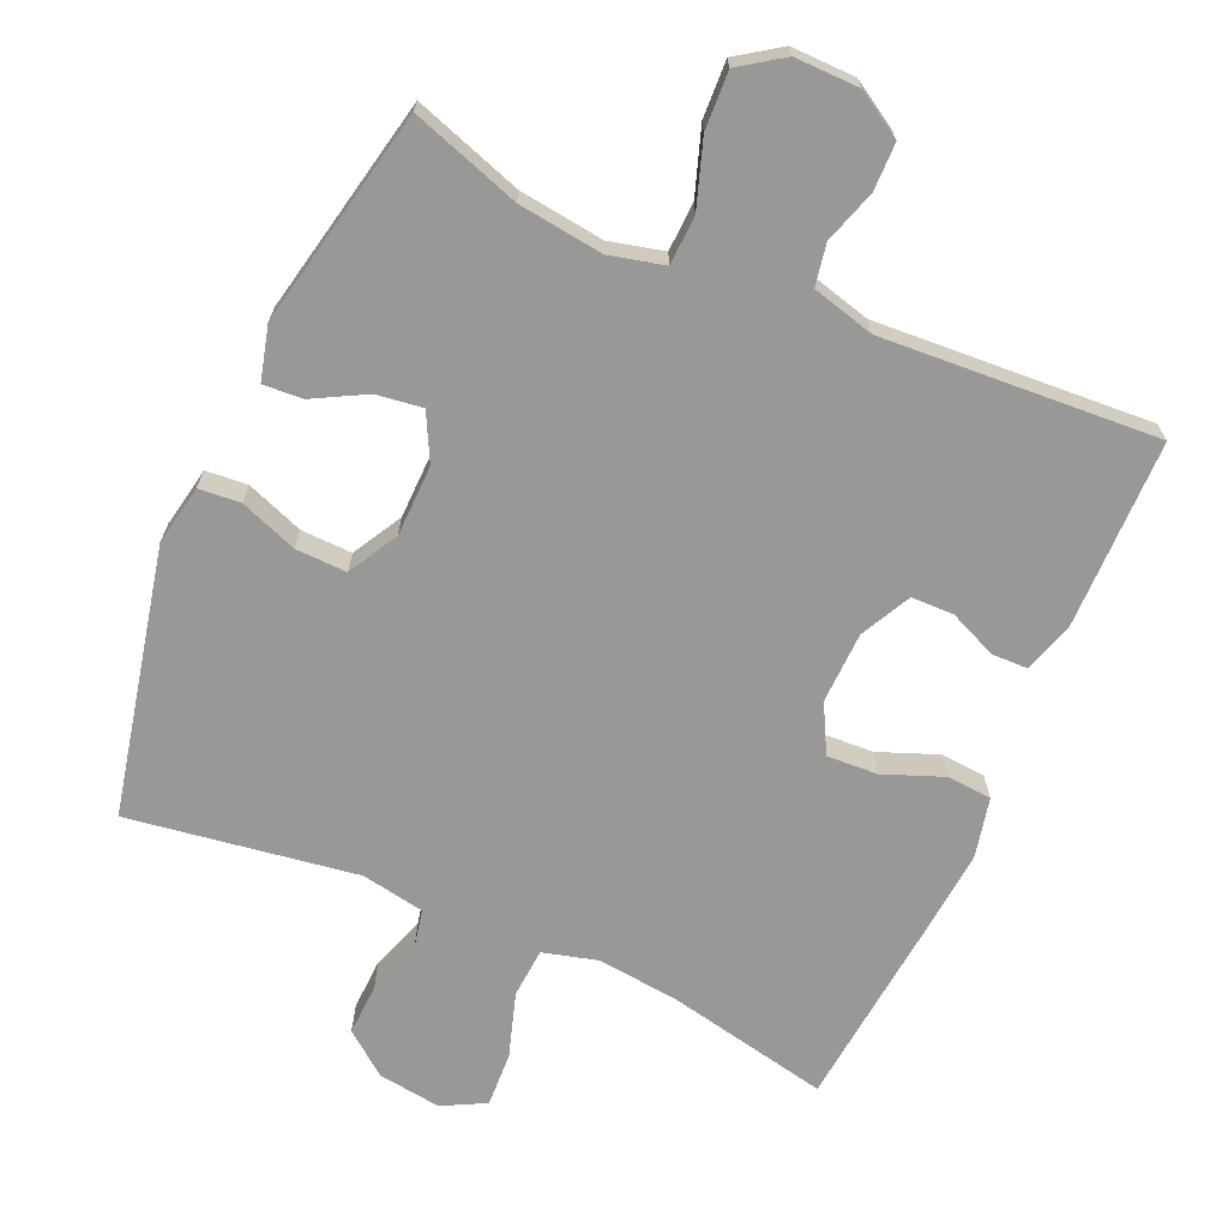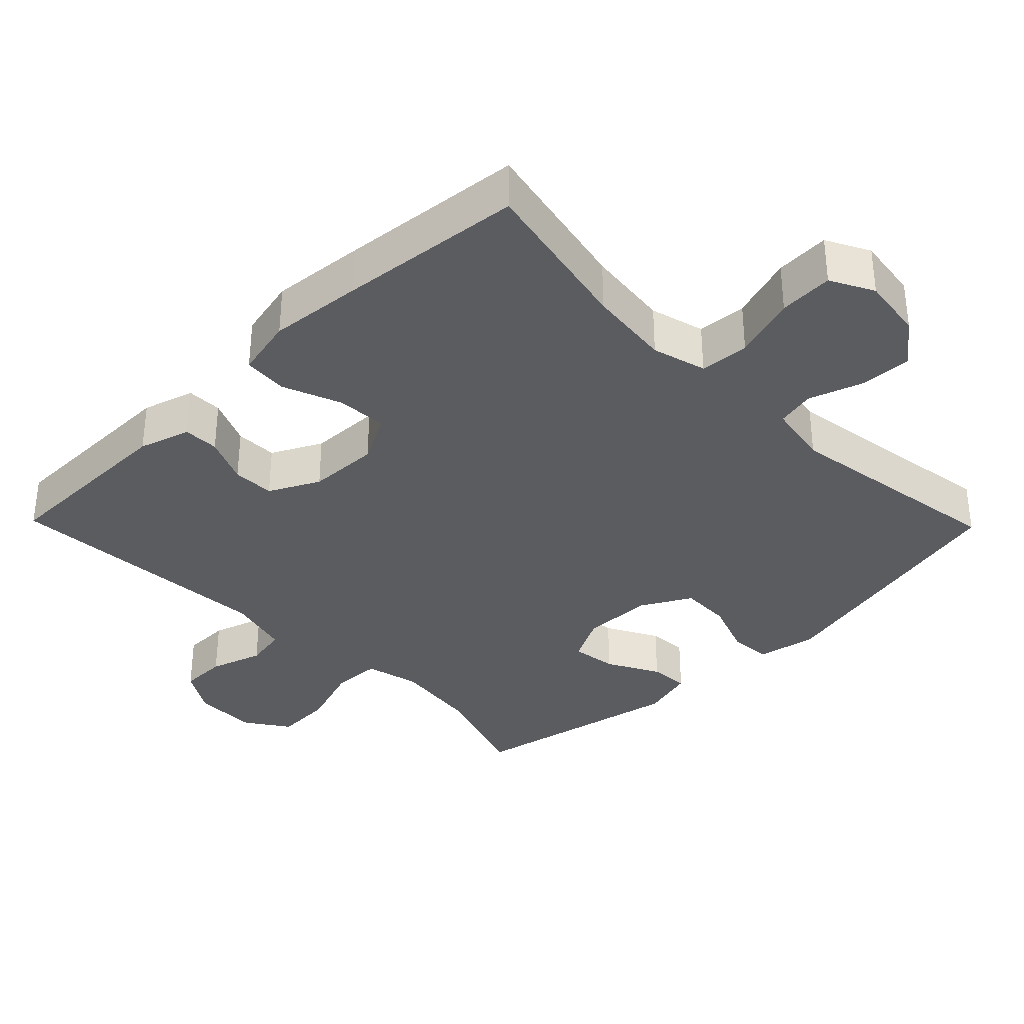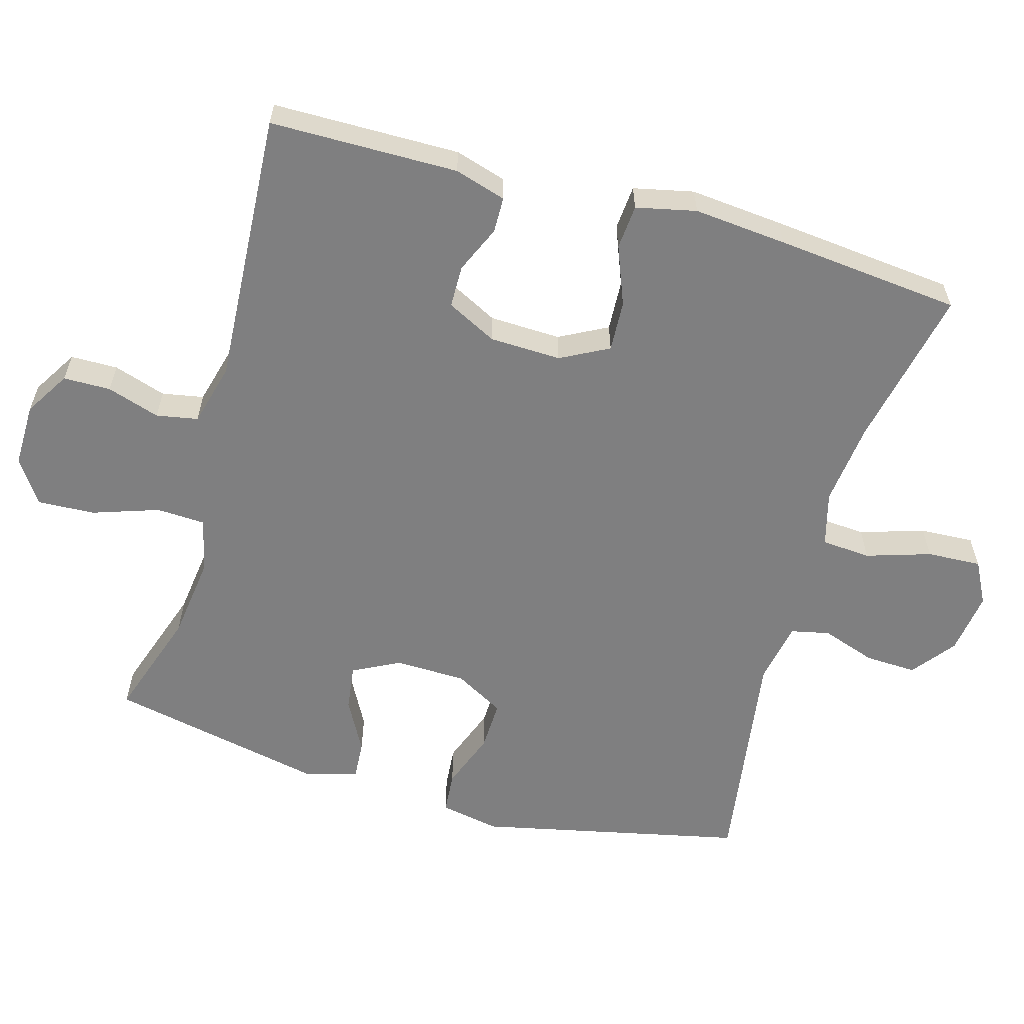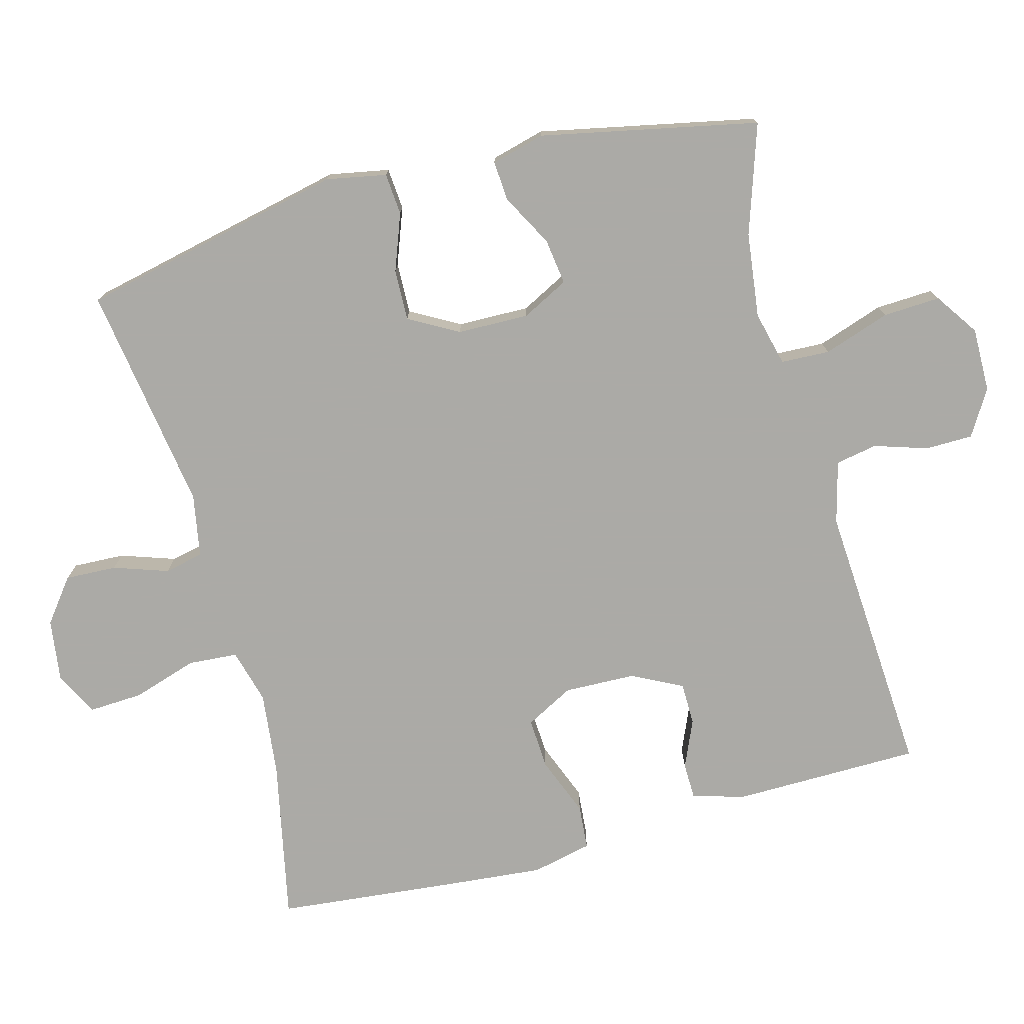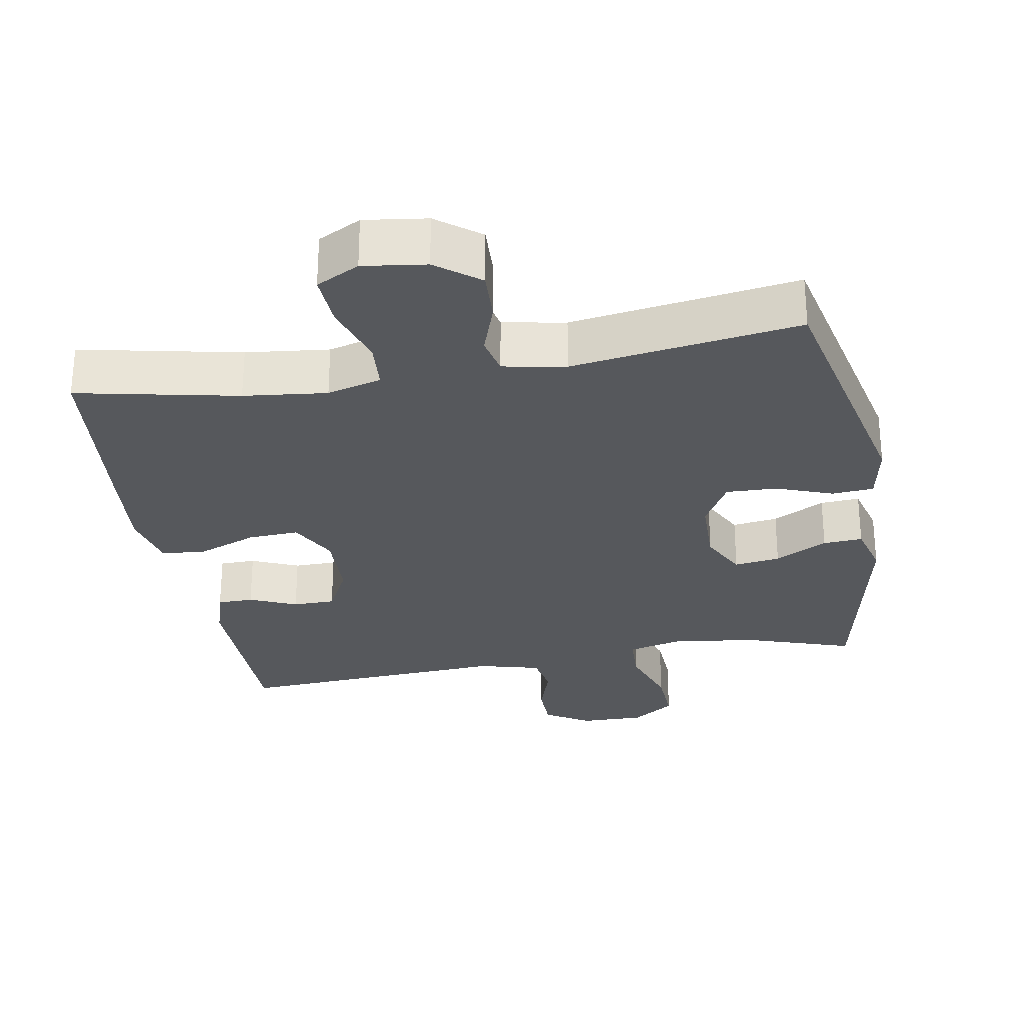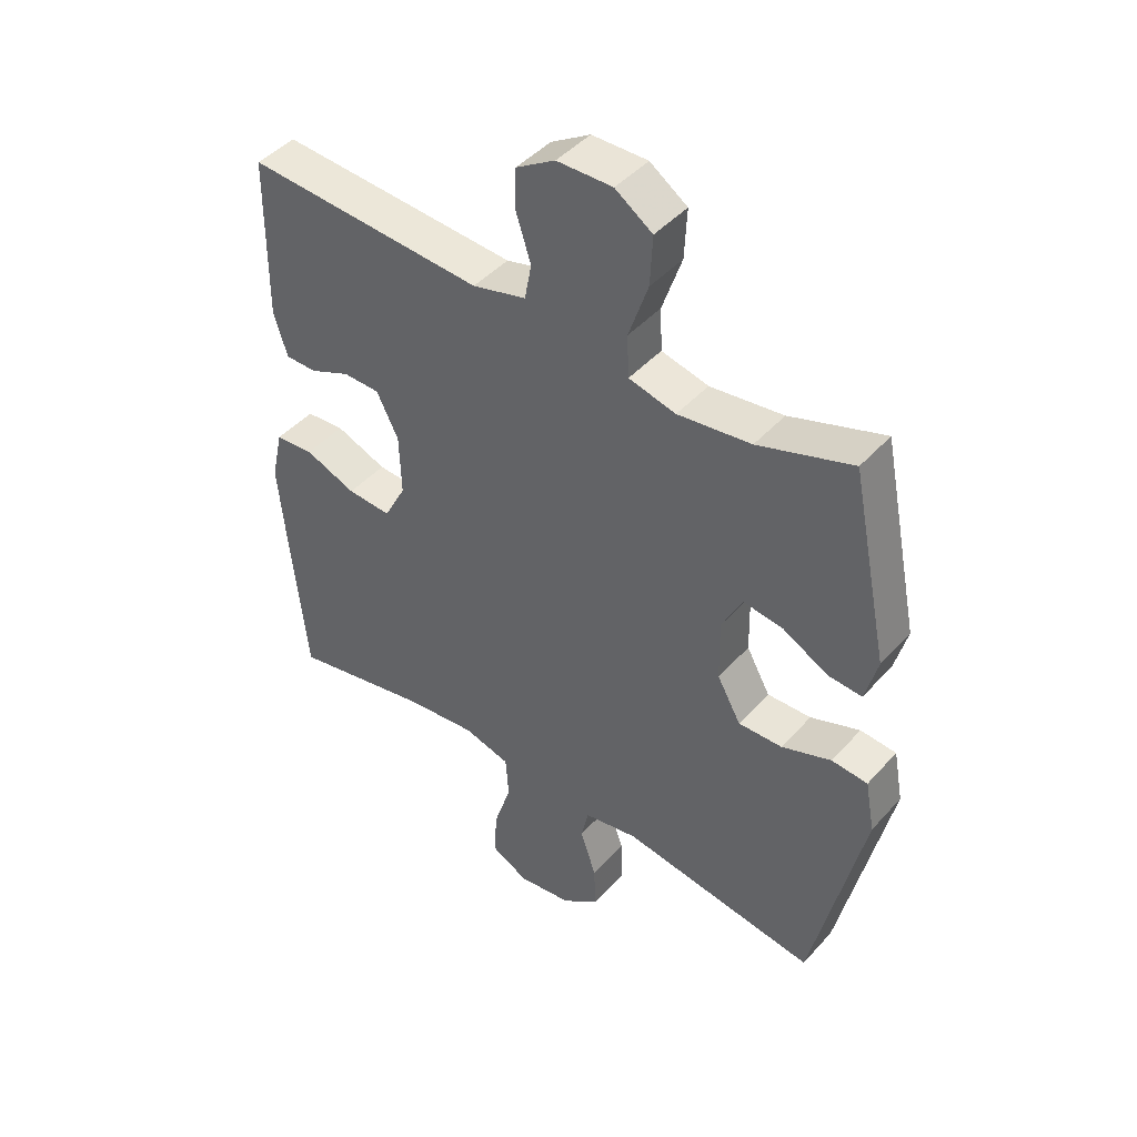
<metadata>
{"format":"obj","ext":"obj","renderer":"f3d","projection":"perspective","resolution":1024,"background":"white","views":[{"elev":-68.6,"azim":-23.9,"up":"+Y"},{"elev":-34.8,"azim":134.3,"up":"+Y"},{"elev":-59.7,"azim":74.0,"up":"+Y"},{"elev":-75.9,"azim":-75.0,"up":"+Y"},{"elev":-28.3,"azim":-170.1,"up":"+Y"},{"elev":44.7,"azim":-141.3,"up":"+Z"}]}
</metadata>
<code>
v -0.5 0.07 0.5
v -0.346 0.07 0.449
v -0.226 0.07 0.434
v -0.149 0.07 0.453
v -0.146 0.07 0.522
v -0.178 0.07 0.616
v -0.182 0.07 0.697
v -0.121 0.07 0.739
v -0.03 0.07 0.738
v 0.034 0.07 0.699
v 0.035 0.07 0.632
v 0.011 0.07 0.557
v 0.022 0.07 0.498
v 0.11 0.07 0.475
v 0.5 0.07 0.5
v 0.503 0.07 0.234
v 0.481 0.07 0.161
v 0.43 0.07 0.16
v 0.363 0.07 0.189
v 0.303 0.07 0.188
v 0.267 0.07 0.117
v 0.264 0.07 0.016
v 0.3 0.07 -0.052
v 0.372 0.07 -0.048
v 0.456 0.07 -0.015
v 0.519 0.07 -0.02
v 0.538 0.07 -0.105
v 0.526 0.07 -0.237
v 0.5 0.07 -0.5
v 0.272 0.07 -0.453
v 0.154 0.07 -0.44
v 0.077 0.07 -0.461
v 0.072 0.07 -0.531
v 0.101 0.07 -0.622
v 0.105 0.07 -0.699
v 0.044 0.07 -0.731
v -0.045 0.07 -0.719
v -0.106 0.07 -0.672
v -0.103 0.07 -0.599
v -0.077 0.07 -0.522
v -0.089 0.07 -0.467
v -0.178 0.07 -0.451
v -0.5 0.07 -0.5
v -0.583 0.07 -0.125
v -0.567 0.07 -0.04
v -0.508 0.07 -0.035
v -0.427 0.07 -0.065
v -0.355 0.07 -0.067
v -0.316 0.07 0.003
v -0.314 0.07 0.104
v -0.348 0.07 0.17
v -0.413 0.07 0.161
v -0.487 0.07 0.121
v -0.543 0.07 0.117
v -0.563 0.07 0.193
v -0.5 0 0.5
v -0.346 0 0.449
v -0.226 0 0.434
v -0.149 0 0.453
v -0.146 0 0.522
v -0.178 0 0.616
v -0.182 0 0.697
v -0.121 0 0.739
v -0.03 0 0.738
v 0.034 0 0.699
v 0.035 0 0.632
v 0.011 0 0.557
v 0.022 0 0.498
v 0.11 0 0.475
v 0.5 0 0.5
v 0.503 0 0.234
v 0.481 0 0.161
v 0.43 0 0.16
v 0.363 0 0.189
v 0.303 0 0.188
v 0.267 0 0.117
v 0.264 0 0.016
v 0.3 0 -0.052
v 0.372 0 -0.048
v 0.456 0 -0.015
v 0.519 0 -0.02
v 0.538 0 -0.105
v 0.526 0 -0.237
v 0.5 0 -0.5
v 0.272 0 -0.453
v 0.154 0 -0.44
v 0.077 0 -0.461
v 0.072 0 -0.531
v 0.101 0 -0.622
v 0.105 0 -0.699
v 0.044 0 -0.731
v -0.045 0 -0.719
v -0.106 0 -0.672
v -0.103 0 -0.599
v -0.077 0 -0.522
v -0.089 0 -0.467
v -0.178 0 -0.451
v -0.5 0 -0.5
v -0.583 0 -0.125
v -0.567 0 -0.04
v -0.508 0 -0.035
v -0.427 0 -0.065
v -0.355 0 -0.067
v -0.316 0 0.003
v -0.314 0 0.104
v -0.348 0 0.17
v -0.413 0 0.161
v -0.487 0 0.121
v -0.543 0 0.117
v -0.563 0 0.193
f 52 53 54 55
f 51 52 55 1
f 50 51 1 2
f 44 45 46 47
f 42 43 44 47
f 41 42 47 48
f 37 38 39 40
f 35 36 37 40
f 33 34 35 40
f 32 33 40 41
f 31 32 41 48
f 27 28 29 30
f 24 25 26 27
f 23 24 27 30
f 22 23 30 31
f 16 17 18 19
f 14 15 16 19
f 13 14 19 20
f 9 10 11 12
f 9 12 13
f 8 9 13
f 5 6 7 8
f 4 5 8 13
f 50 2 3
f 49 50 3 4
f 21 22 31 48
f 21 48 49
f 20 21 49
f 4 13 20 49
f 110 109 108 107
f 56 110 107 106
f 57 56 106 105
f 102 101 100 99
f 102 99 98 97
f 103 102 97 96
f 95 94 93 92
f 95 92 91 90
f 95 90 89 88
f 96 95 88 87
f 103 96 87 86
f 85 84 83 82
f 82 81 80 79
f 85 82 79 78
f 86 85 78 77
f 74 73 72 71
f 74 71 70 69
f 75 74 69 68
f 67 66 65 64
f 68 67 64
f 68 64 63
f 63 62 61 60
f 68 63 60 59
f 58 57 105
f 59 58 105 104
f 103 86 77 76
f 104 103 76
f 104 76 75
f 104 75 68 59
f 1 56 57 2
f 2 57 58 3
f 3 58 59 4
f 4 59 60 5
f 5 60 61 6
f 6 61 62 7
f 7 62 63 8
f 8 63 64 9
f 9 64 65 10
f 10 65 66 11
f 11 66 67 12
f 12 67 68 13
f 13 68 69 14
f 14 69 70 15
f 15 70 71 16
f 16 71 72 17
f 17 72 73 18
f 18 73 74 19
f 19 74 75 20
f 20 75 76 21
f 21 76 77 22
f 22 77 78 23
f 23 78 79 24
f 24 79 80 25
f 25 80 81 26
f 26 81 82 27
f 27 82 83 28
f 28 83 84 29
f 29 84 85 30
f 30 85 86 31
f 31 86 87 32
f 32 87 88 33
f 33 88 89 34
f 34 89 90 35
f 35 90 91 36
f 36 91 92 37
f 37 92 93 38
f 38 93 94 39
f 39 94 95 40
f 40 95 96 41
f 41 96 97 42
f 42 97 98 43
f 43 98 99 44
f 44 99 100 45
f 45 100 101 46
f 46 101 102 47
f 47 102 103 48
f 48 103 104 49
f 49 104 105 50
f 50 105 106 51
f 51 106 107 52
f 52 107 108 53
f 53 108 109 54
f 54 109 110 55
f 55 110 56 1

</code>
